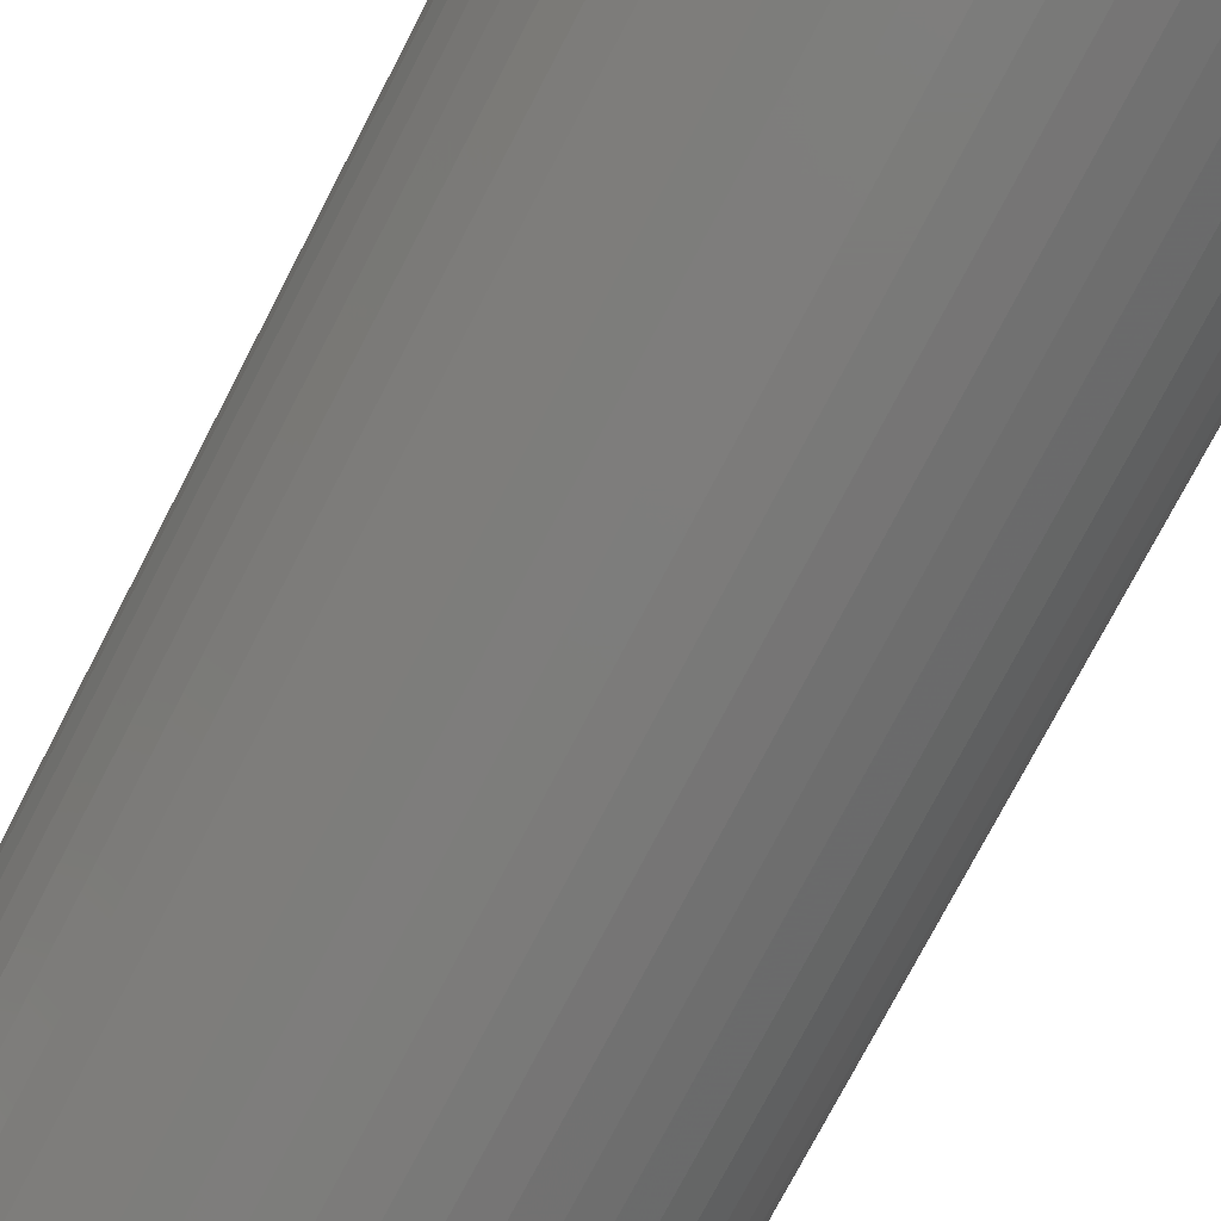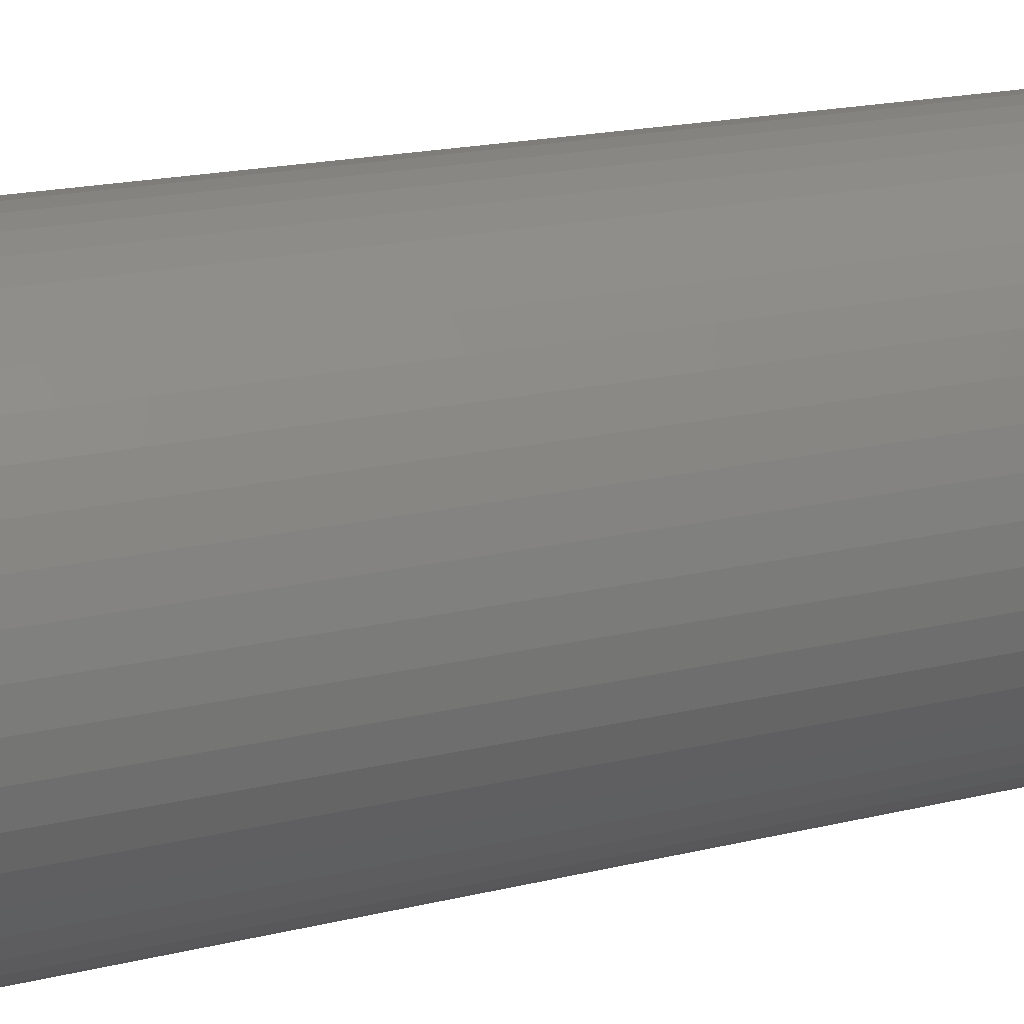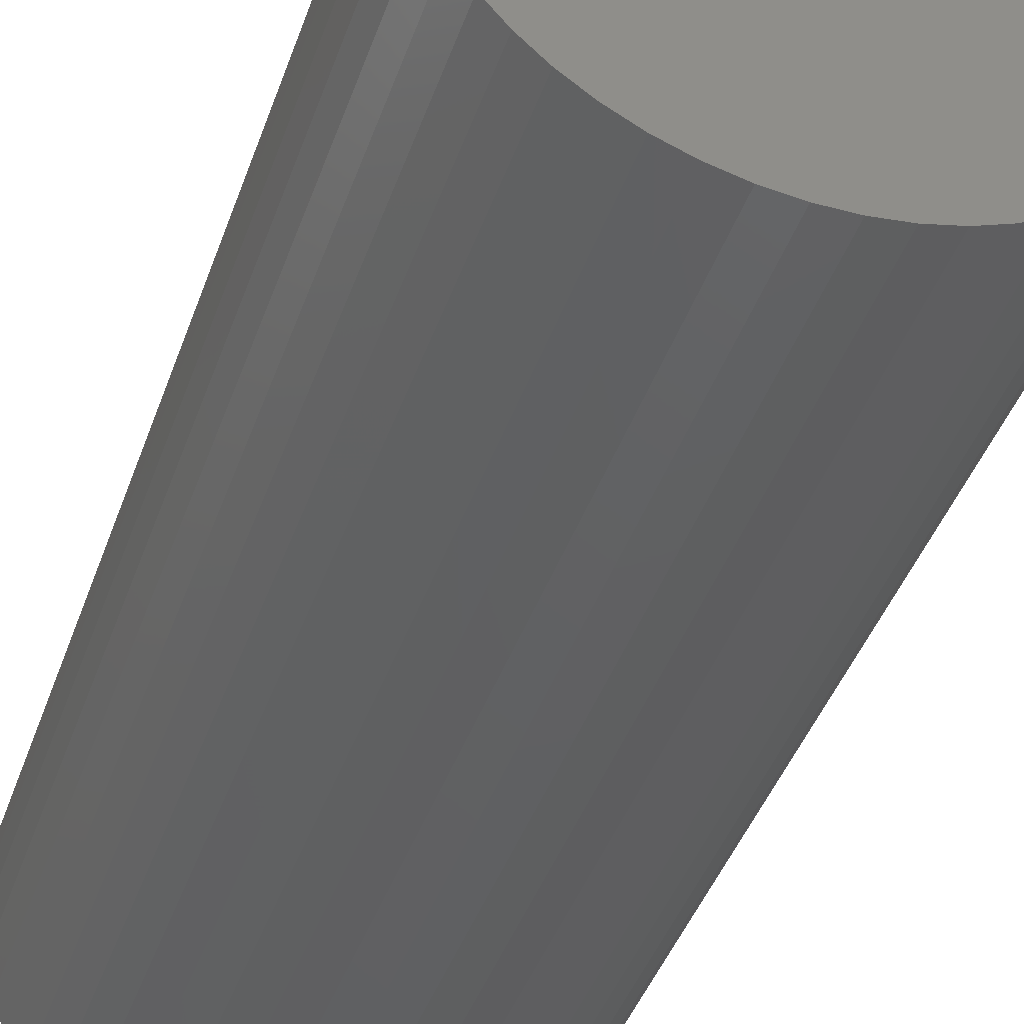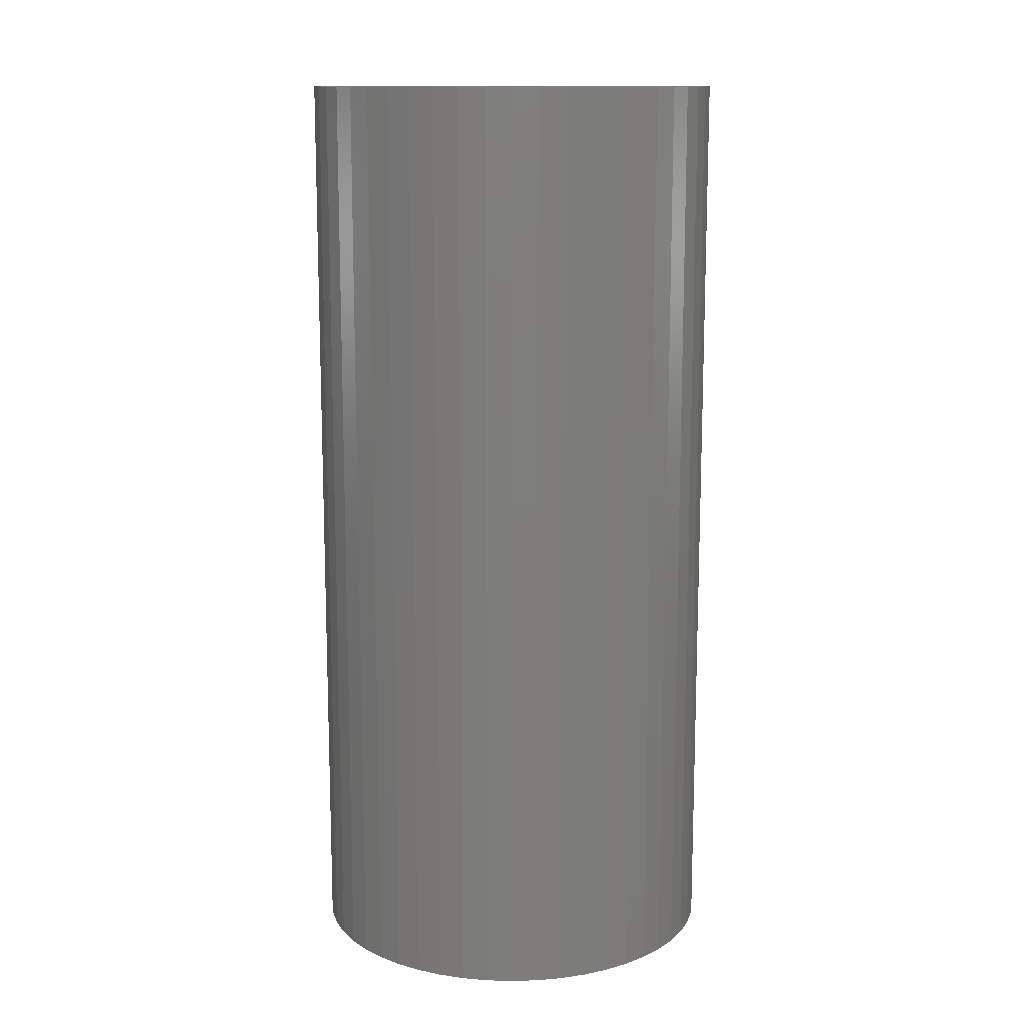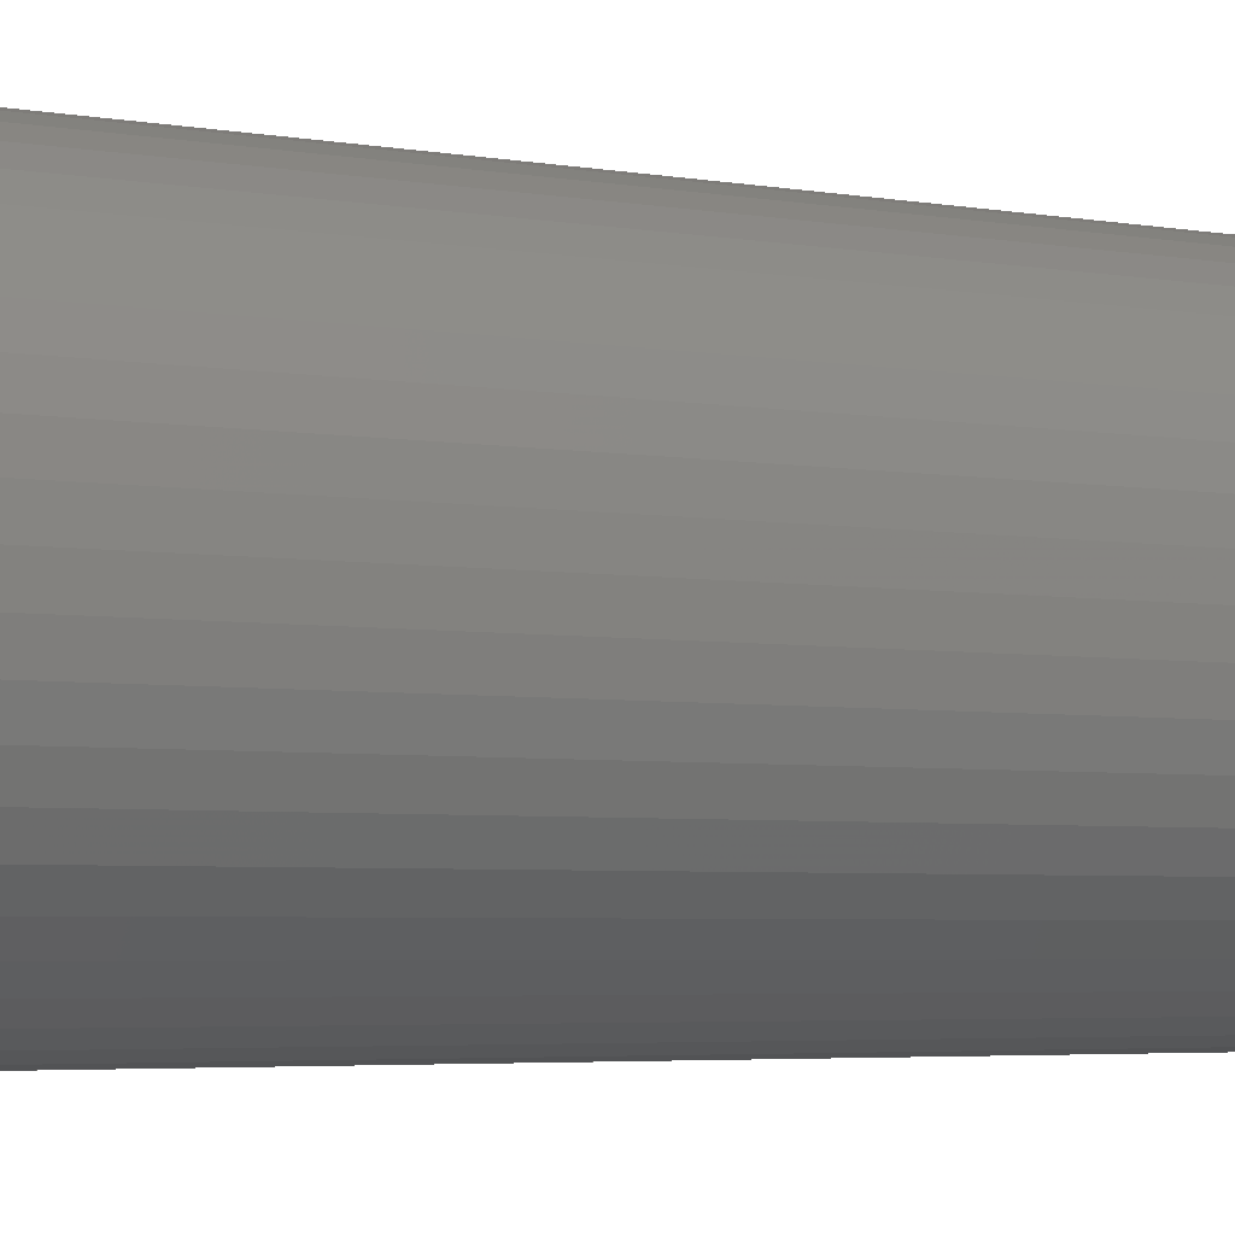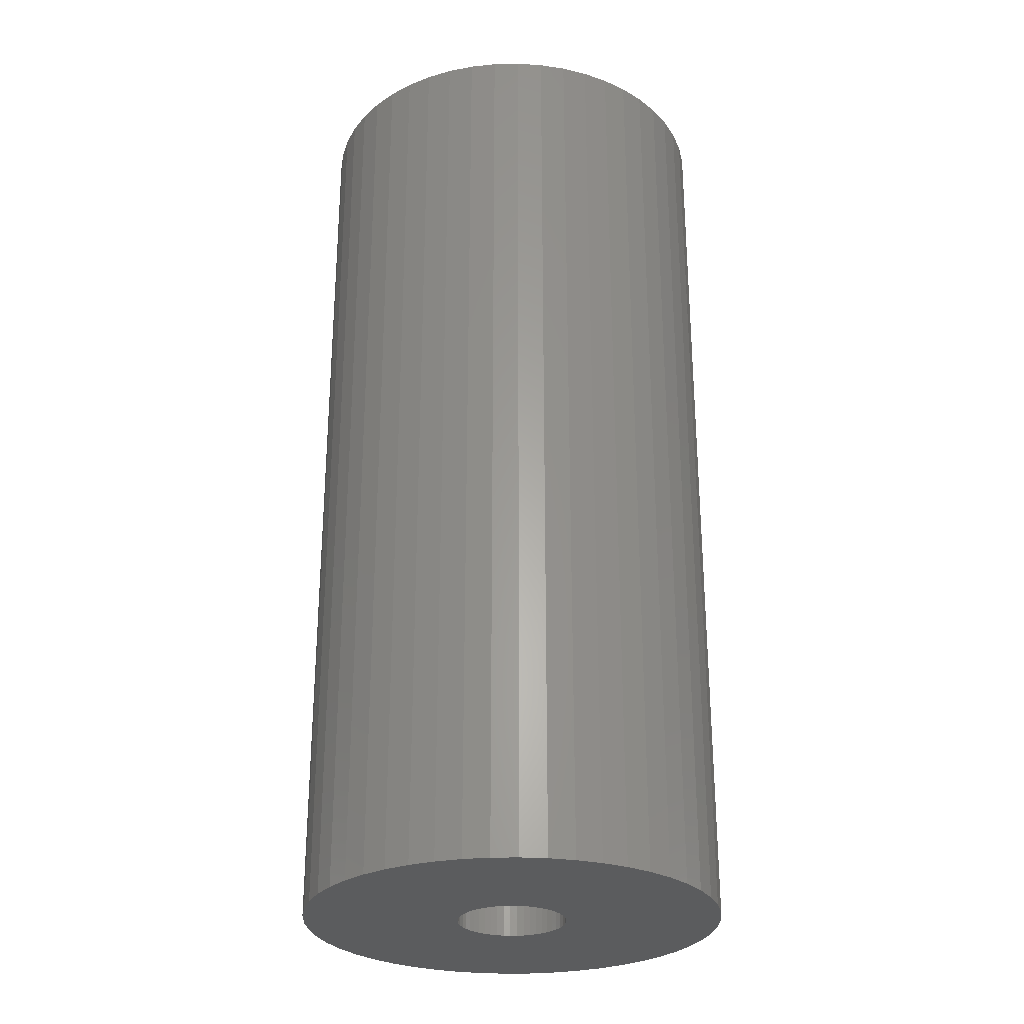
<metadata>
{"format":"stl","ext":"stl","renderer":"f3d","projection":"perspective","resolution":1024,"background":"white","views":[{"elev":-74.8,"azim":-27.4,"up":"+Y"},{"elev":18.0,"azim":64.2,"up":"+Y"},{"elev":-41.4,"azim":-18.2,"up":"+Y"},{"elev":12.8,"azim":176.3,"up":"+Z"},{"elev":-4.2,"azim":-120.9,"up":"+Y"},{"elev":-27.8,"azim":-135.0,"up":"+Z"}]}
</metadata>
<code>
# stl→obj: 200 verts, 400 faces
v 11.5 0 25.5
v 11.41 1.441 -25.5
v 11.41 1.441 25.5
v 11.5 0 -25.5
v -11.5 0 -25.5
v -11.41 1.441 25.5
v -11.41 1.441 -25.5
v -11.5 0 25.5
v 0.7221 11.48 -25.5
v -0.7221 11.48 25.5
v 0.7221 11.48 25.5
v -0.7221 11.48 -25.5
v -0.7221 -11.48 -25.5
v 0.7221 -11.48 25.5
v -0.7221 -11.48 25.5
v 0.7221 -11.48 -25.5
v 8.383 -7.872 25.5
v 9.304 -6.76 -25.5
v 9.304 -6.76 25.5
v 8.383 -7.872 -25.5
v 8.383 7.872 -25.5
v 7.33 8.861 25.5
v 8.383 7.872 25.5
v 7.33 8.861 -25.5
v -7.33 8.861 -25.5
v -8.383 7.872 25.5
v -7.33 8.861 25.5
v -8.383 7.872 -25.5
v -3.554 10.94 -25.5
v -4.896 10.41 25.5
v -3.554 10.94 25.5
v -4.896 10.41 -25.5
v 10.69 4.233 25.5
v 10.08 5.54 -25.5
v 10.08 5.54 25.5
v 10.69 4.233 -25.5
v 4.896 10.41 -25.5
v 3.554 10.94 25.5
v 4.896 10.41 25.5
v 3.554 10.94 -25.5
v 6.162 9.71 -25.5
v 6.162 9.71 25.5
v -10.69 4.233 -25.5
v -10.08 5.54 25.5
v -10.08 5.54 -25.5
v -10.69 4.233 25.5
v -9.304 6.76 -25.5
v -9.304 6.76 25.5
v 3 0 25.5
v 2.976 0.376 25.5
v 11.14 2.86 25.5
v 11.41 -1.441 25.5
v 2.906 0.7461 25.5
v 2.976 -0.376 25.5
v 2.789 1.104 25.5
v 11.14 -2.86 25.5
v 2.629 1.445 25.5
v 9.304 6.76 25.5
v 2.906 -0.7461 25.5
v 2.427 1.763 25.5
v 10.69 -4.233 25.5
v 2.187 2.054 25.5
v 2.789 -1.104 25.5
v 1.912 2.312 25.5
v 10.08 -5.54 25.5
v 1.607 2.533 25.5
v 2.629 -1.445 25.5
v 1.277 2.714 25.5
v 2.427 -1.763 25.5
v 0.9271 2.853 25.5
v 2.155 11.3 25.5
v 0.5621 2.947 25.5
v 0.1884 2.994 25.5
v -0.1884 2.994 25.5
v -0.5621 2.947 25.5
v -2.155 11.3 25.5
v -0.9271 2.853 25.5
v -1.277 2.714 25.5
v -1.607 2.533 25.5
v -6.162 9.71 25.5
v -1.912 2.312 25.5
v -2.187 2.054 25.5
v -2.427 1.763 25.5
v 2.187 -2.054 25.5
v 7.33 -8.861 25.5
v 1.912 -2.312 25.5
v 6.162 -9.71 25.5
v 1.607 -2.533 25.5
v 4.896 -10.41 25.5
v 1.277 -2.714 25.5
v 3.554 -10.94 25.5
v 0.9271 -2.853 25.5
v 2.155 -11.3 25.5
v 0.5621 -2.947 25.5
v 0.1884 -2.994 25.5
v -0.1884 -2.994 25.5
v -0.5621 -2.947 25.5
v -2.155 -11.3 25.5
v -0.9271 -2.853 25.5
v -3.554 -10.94 25.5
v -1.277 -2.714 25.5
v -4.896 -10.41 25.5
v -1.607 -2.533 25.5
v -6.162 -9.71 25.5
v -1.912 -2.312 25.5
v -7.33 -8.861 25.5
v -2.187 -2.054 25.5
v -8.383 -7.872 25.5
v -2.427 -1.763 25.5
v -9.304 -6.76 25.5
v -2.629 -1.445 25.5
v -10.08 -5.54 25.5
v -2.789 -1.104 25.5
v -10.69 -4.233 25.5
v -2.906 -0.7461 25.5
v -11.14 -2.86 25.5
v -2.976 -0.376 25.5
v -11.41 -1.441 25.5
v -3 0 25.5
v -2.629 1.445 25.5
v -2.789 1.104 25.5
v -2.906 0.7461 25.5
v -11.14 2.86 25.5
v -2.976 0.376 25.5
v -2.155 11.3 -25.5
v 3 0 -25.5
v 11.41 -1.441 -25.5
v 2.976 -0.376 -25.5
v 11.14 -2.86 -25.5
v 2.906 -0.7461 -25.5
v 10.69 -4.233 -25.5
v 2.976 0.376 -25.5
v 2.789 -1.104 -25.5
v 10.08 -5.54 -25.5
v 11.14 2.86 -25.5
v 2.629 -1.445 -25.5
v 2.906 0.7461 -25.5
v 2.427 -1.763 -25.5
v 2.187 -2.054 -25.5
v 7.33 -8.861 -25.5
v 2.789 1.104 -25.5
v 1.912 -2.312 -25.5
v 6.162 -9.71 -25.5
v 1.607 -2.533 -25.5
v 4.896 -10.41 -25.5
v 2.629 1.445 -25.5
v 1.277 -2.714 -25.5
v 3.554 -10.94 -25.5
v 9.304 6.76 -25.5
v 2.427 1.763 -25.5
v 0.9271 -2.853 -25.5
v 2.155 -11.3 -25.5
v 0.5621 -2.947 -25.5
v 0.1884 -2.994 -25.5
v -0.1884 -2.994 -25.5
v -0.5621 -2.947 -25.5
v -2.155 -11.3 -25.5
v -0.9271 -2.853 -25.5
v -3.554 -10.94 -25.5
v -1.277 -2.714 -25.5
v -4.896 -10.41 -25.5
v -1.607 -2.533 -25.5
v -6.162 -9.71 -25.5
v -1.912 -2.312 -25.5
v -7.33 -8.861 -25.5
v -2.187 -2.054 -25.5
v -8.383 -7.872 -25.5
v -9.304 -6.76 -25.5
v -2.427 -1.763 -25.5
v 2.187 2.054 -25.5
v 1.912 2.312 -25.5
v 1.607 2.533 -25.5
v 1.277 2.714 -25.5
v 0.9271 2.853 -25.5
v 2.155 11.3 -25.5
v 0.5621 2.947 -25.5
v 0.1884 2.994 -25.5
v -0.1884 2.994 -25.5
v -0.5621 2.947 -25.5
v -0.9271 2.853 -25.5
v -1.277 2.714 -25.5
v -1.607 2.533 -25.5
v -6.162 9.71 -25.5
v -1.912 2.312 -25.5
v -2.187 2.054 -25.5
v -2.427 1.763 -25.5
v -2.629 1.445 -25.5
v -2.789 1.104 -25.5
v -2.906 0.7461 -25.5
v -11.14 2.86 -25.5
v -2.976 0.376 -25.5
v -3 0 -25.5
v -2.629 -1.445 -25.5
v -10.08 -5.54 -25.5
v -2.789 -1.104 -25.5
v -10.69 -4.233 -25.5
v -2.906 -0.7461 -25.5
v -11.14 -2.86 -25.5
v -2.976 -0.376 -25.5
v -11.41 -1.441 -25.5
f 1 2 3
f 2 1 4
f 5 6 7
f 6 5 8
f 9 10 11
f 10 9 12
f 13 14 15
f 14 13 16
f 17 18 19
f 18 17 20
f 21 22 23
f 22 21 24
f 25 26 27
f 26 25 28
f 29 30 31
f 30 29 32
f 33 34 35
f 34 33 36
f 37 38 39
f 38 37 40
f 41 39 42
f 39 41 37
f 43 44 45
f 44 43 46
f 47 26 28
f 26 47 48
f 49 1 3
f 50 3 51
f 1 49 52
f 53 51 33
f 54 52 49
f 55 33 35
f 52 54 56
f 57 35 58
f 59 56 54
f 60 58 23
f 56 59 61
f 62 23 22
f 63 61 59
f 64 22 42
f 61 63 65
f 66 42 39
f 67 65 63
f 68 39 38
f 65 67 19
f 69 19 67
f 3 50 49
f 51 53 50
f 33 55 53
f 35 57 55
f 58 60 57
f 23 62 60
f 70 38 71
f 22 64 62
f 42 66 64
f 39 68 66
f 38 70 68
f 72 71 11
f 71 72 70
f 11 73 72
f 11 74 73
f 10 74 11
f 74 10 75
f 76 75 10
f 75 76 77
f 31 77 76
f 77 31 78
f 30 78 31
f 78 30 79
f 80 79 30
f 79 80 81
f 27 81 80
f 81 27 82
f 26 82 27
f 48 83 26
f 82 26 83
f 19 69 17
f 84 17 69
f 17 84 85
f 86 85 84
f 85 86 87
f 88 87 86
f 87 88 89
f 90 89 88
f 89 90 91
f 92 91 90
f 91 92 93
f 94 93 92
f 93 94 14
f 95 14 94
f 96 14 95
f 15 96 97
f 96 15 14
f 98 97 99
f 100 99 101
f 102 101 103
f 104 103 105
f 97 98 15
f 106 105 107
f 108 107 109
f 110 109 111
f 112 111 113
f 114 113 115
f 116 115 117
f 99 100 98
f 118 117 119
f 83 48 120
f 44 120 48
f 101 102 100
f 120 44 121
f 103 104 102
f 46 121 44
f 105 106 104
f 121 46 122
f 107 108 106
f 123 122 46
f 109 110 108
f 122 123 124
f 111 112 110
f 6 124 123
f 113 114 112
f 124 6 119
f 115 116 114
f 8 119 6
f 117 118 116
f 119 8 118
f 12 76 10
f 76 12 125
f 126 4 127
f 128 127 129
f 4 126 2
f 130 129 131
f 132 2 126
f 133 131 134
f 2 132 135
f 136 134 18
f 137 135 132
f 138 18 20
f 135 137 36
f 139 20 140
f 141 36 137
f 142 140 143
f 36 141 34
f 144 143 145
f 146 34 141
f 147 145 148
f 34 146 149
f 150 149 146
f 127 128 126
f 129 130 128
f 131 133 130
f 134 136 133
f 18 138 136
f 20 139 138
f 151 148 152
f 140 142 139
f 143 144 142
f 145 147 144
f 148 151 147
f 153 152 16
f 152 153 151
f 16 154 153
f 16 155 154
f 13 155 16
f 155 13 156
f 157 156 13
f 156 157 158
f 159 158 157
f 158 159 160
f 161 160 159
f 160 161 162
f 163 162 161
f 162 163 164
f 165 164 163
f 164 165 166
f 167 166 165
f 168 169 167
f 166 167 169
f 149 150 21
f 170 21 150
f 21 170 24
f 171 24 170
f 24 171 41
f 172 41 171
f 41 172 37
f 173 37 172
f 37 173 40
f 174 40 173
f 40 174 175
f 176 175 174
f 175 176 9
f 177 9 176
f 178 9 177
f 12 178 179
f 178 12 9
f 125 179 180
f 29 180 181
f 32 181 182
f 183 182 184
f 179 125 12
f 25 184 185
f 28 185 186
f 47 186 187
f 45 187 188
f 43 188 189
f 190 189 191
f 180 29 125
f 7 191 192
f 169 168 193
f 194 193 168
f 181 32 29
f 193 194 195
f 182 183 32
f 196 195 194
f 184 25 183
f 195 196 197
f 185 28 25
f 198 197 196
f 186 47 28
f 197 198 199
f 187 45 47
f 200 199 198
f 188 43 45
f 199 200 192
f 189 190 43
f 5 192 200
f 191 7 190
f 192 5 7
f 16 93 14
f 93 16 152
f 51 36 33
f 36 51 135
f 3 135 51
f 135 3 2
f 58 21 23
f 21 58 149
f 35 149 58
f 149 35 34
f 40 71 38
f 71 40 175
f 175 11 71
f 11 175 9
f 24 42 22
f 42 24 41
f 45 48 47
f 48 45 44
f 190 46 43
f 46 190 123
f 7 123 190
f 123 7 6
f 32 80 30
f 80 32 183
f 183 27 80
f 27 183 25
f 125 31 76
f 31 125 29
f 52 4 1
f 4 52 127
f 194 114 196
f 114 194 112
f 145 87 89
f 87 145 143
f 61 129 56
f 129 61 131
f 159 98 100
f 98 159 157
f 198 118 200
f 118 198 116
f 200 8 5
f 8 200 118
f 196 116 198
f 116 196 114
f 140 17 85
f 17 140 20
f 148 89 91
f 89 148 145
f 152 91 93
f 91 152 148
f 19 134 65
f 134 19 18
f 56 127 52
f 127 56 129
f 157 15 98
f 15 157 13
f 161 100 102
f 100 161 159
f 167 110 168
f 110 167 108
f 167 106 108
f 106 167 165
f 143 85 87
f 85 143 140
f 65 131 61
f 131 65 134
f 168 112 194
f 112 168 110
f 163 102 104
f 102 163 161
f 165 104 106
f 104 165 163
f 126 50 132
f 50 126 49
f 119 191 124
f 191 119 192
f 178 73 74
f 73 178 177
f 154 96 95
f 96 154 155
f 171 62 64
f 62 171 170
f 185 81 82
f 81 185 184
f 181 77 78
f 77 181 180
f 141 57 146
f 57 141 55
f 132 53 137
f 53 132 50
f 174 68 70
f 68 174 173
f 176 70 72
f 70 176 174
f 172 64 66
f 64 172 171
f 121 187 120
f 187 121 188
f 120 186 83
f 186 120 187
f 122 188 121
f 188 122 189
f 184 79 81
f 79 184 182
f 180 75 77
f 75 180 179
f 153 95 94
f 95 153 154
f 137 55 141
f 55 137 53
f 150 62 170
f 62 150 60
f 146 60 150
f 60 146 57
f 177 72 73
f 72 177 176
f 124 189 122
f 189 124 191
f 182 78 79
f 78 182 181
f 179 74 75
f 74 179 178
f 128 49 126
f 49 128 54
f 139 86 84
f 86 139 142
f 130 54 128
f 54 130 59
f 111 195 113
f 195 111 193
f 147 92 90
f 92 147 151
f 173 66 68
f 66 173 172
f 83 185 82
f 185 83 186
f 144 90 88
f 90 144 147
f 136 63 133
f 63 136 67
f 139 69 138
f 69 139 84
f 162 105 103
f 105 162 164
f 164 107 105
f 107 164 166
f 113 197 115
f 197 113 195
f 151 94 92
f 94 151 153
f 142 88 86
f 88 142 144
f 133 59 130
f 59 133 63
f 138 67 136
f 67 138 69
f 155 97 96
f 97 155 156
f 156 99 97
f 99 156 158
f 107 169 109
f 169 107 166
f 109 193 111
f 193 109 169
f 115 199 117
f 199 115 197
f 117 192 119
f 192 117 199
f 158 101 99
f 101 158 160
f 160 103 101
f 103 160 162

</code>
